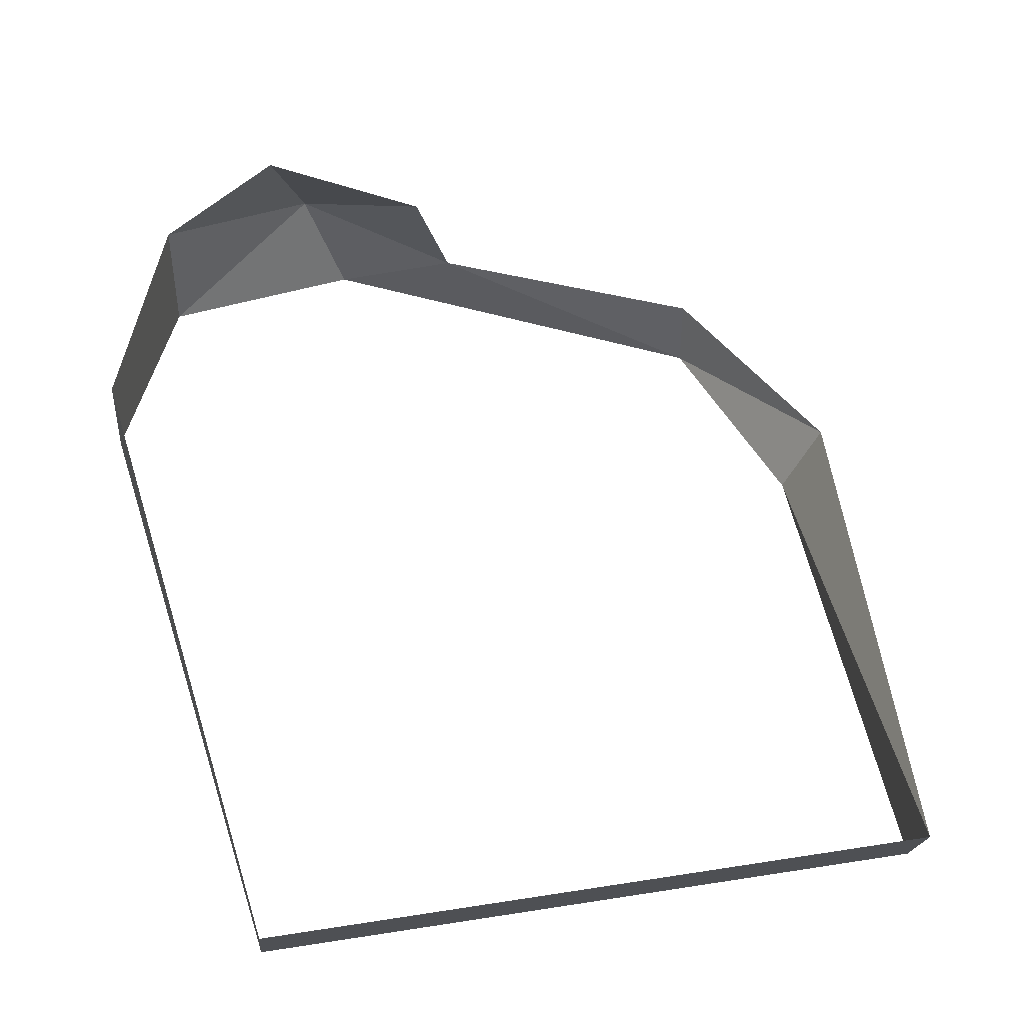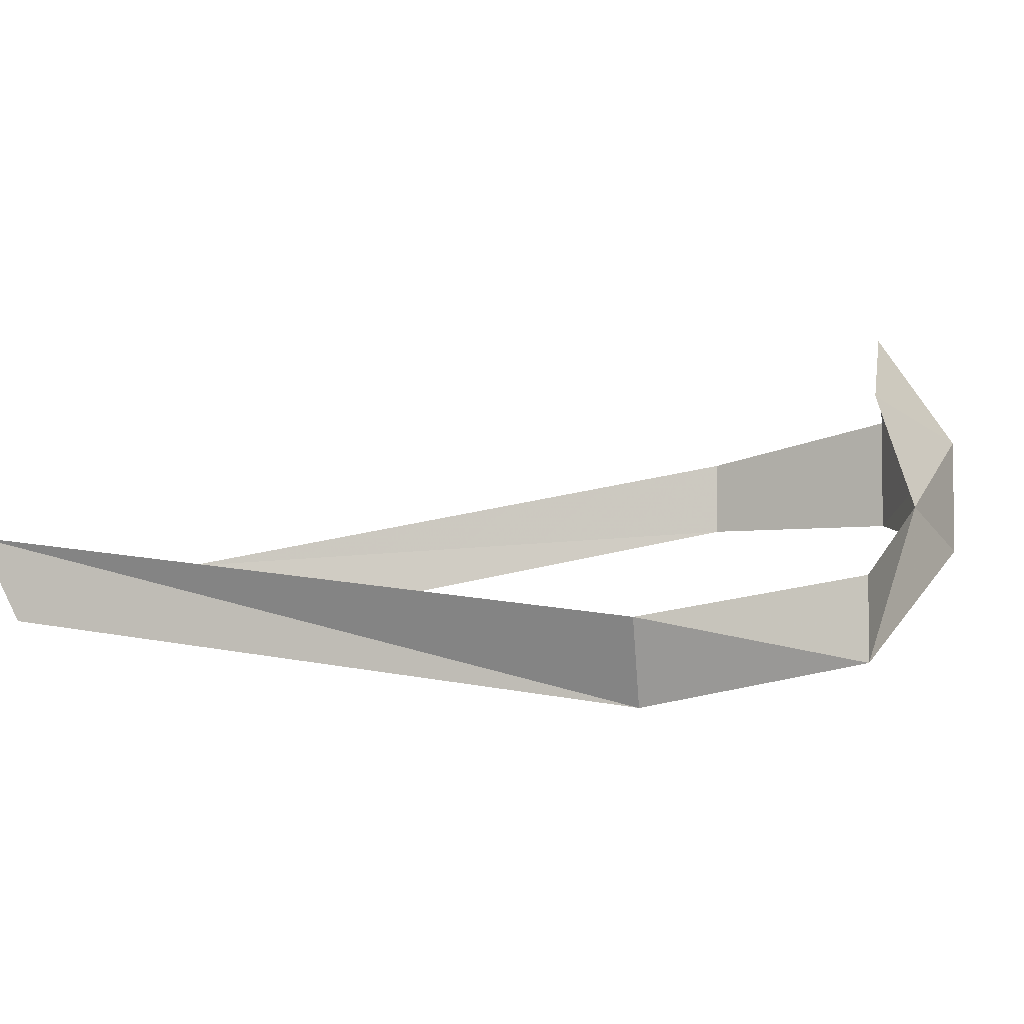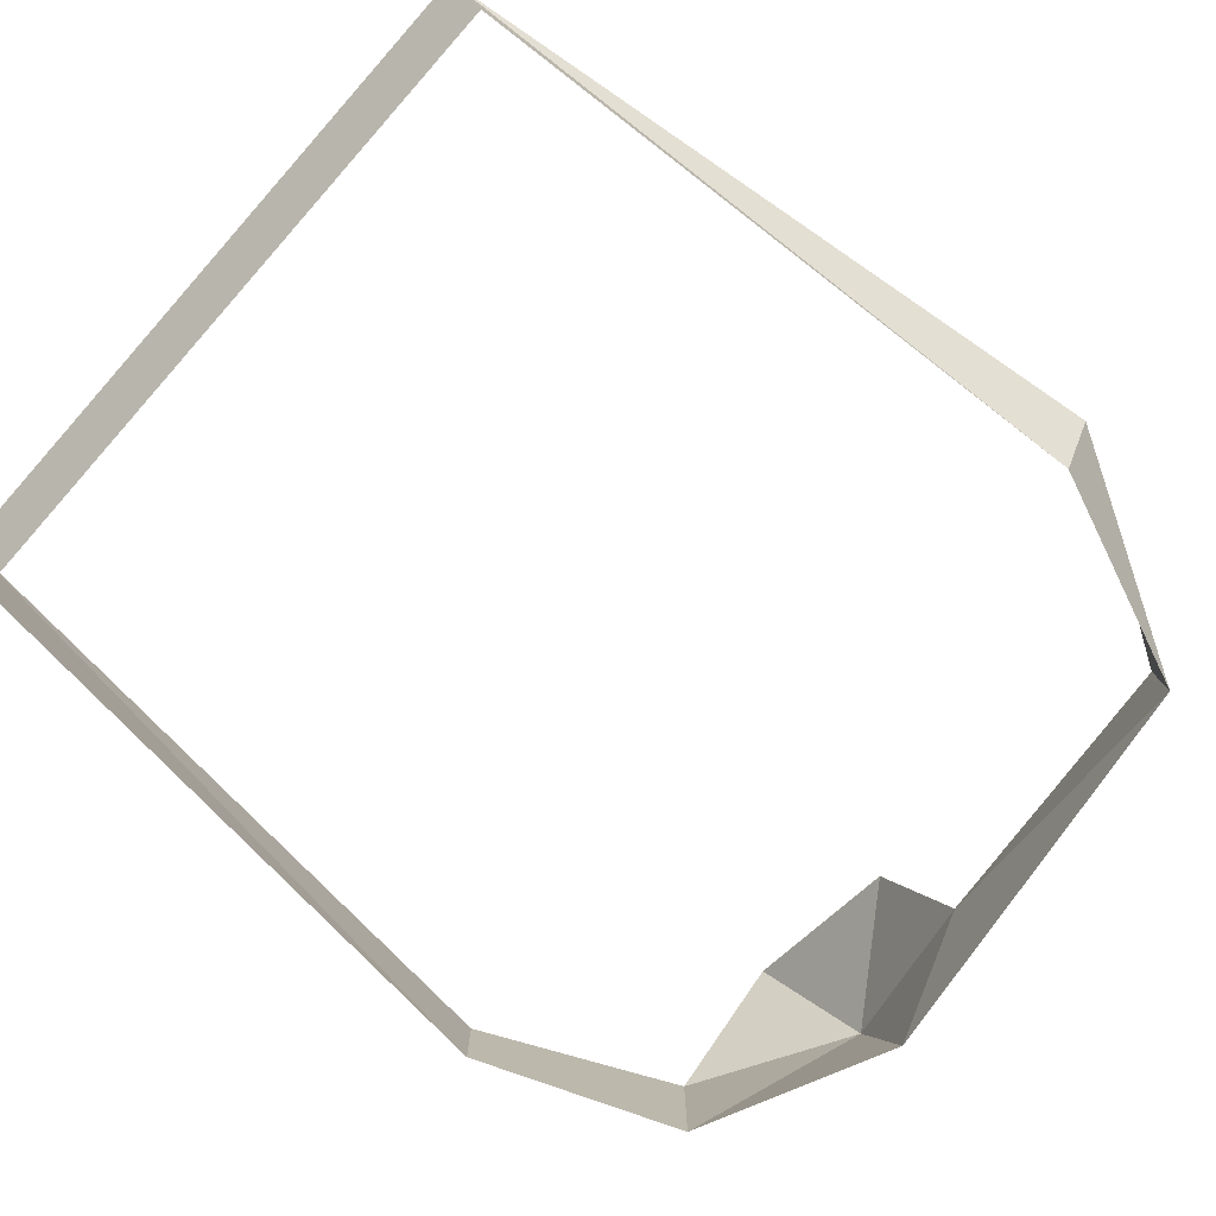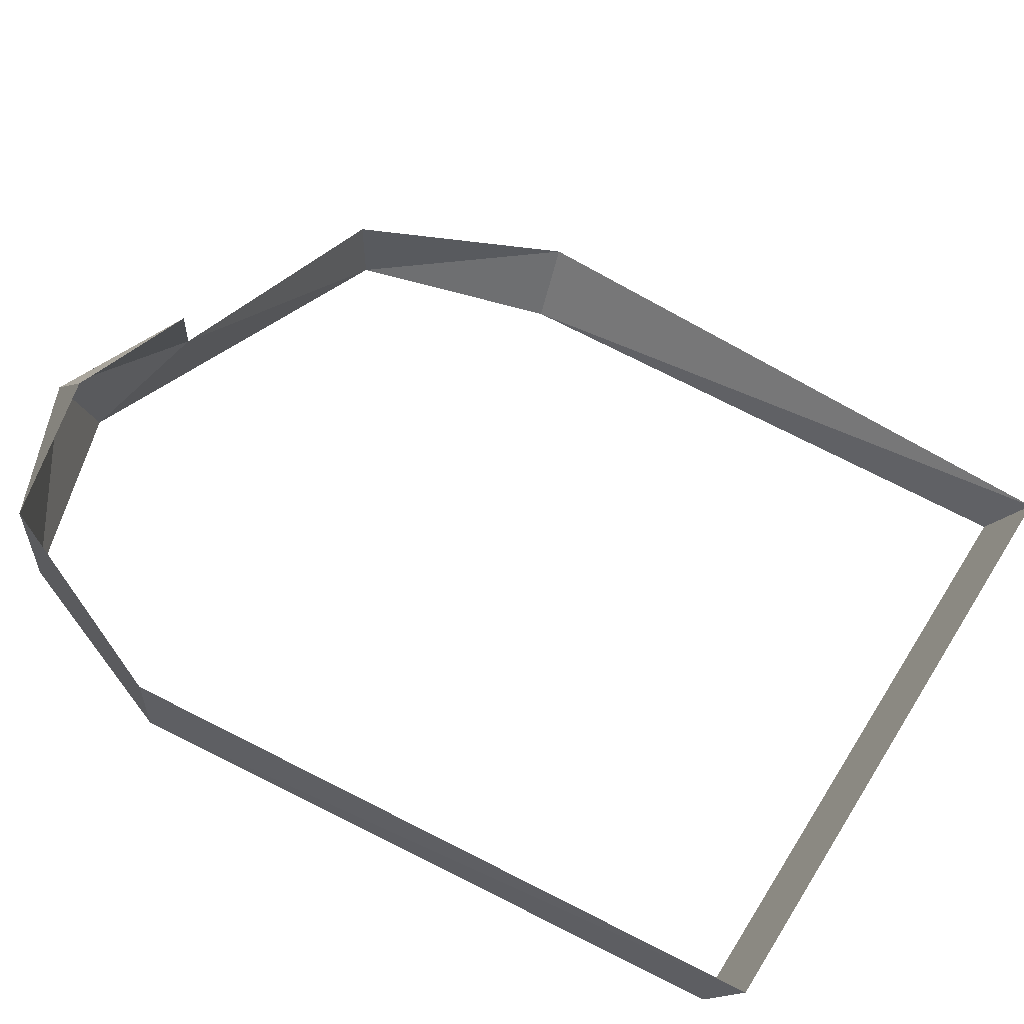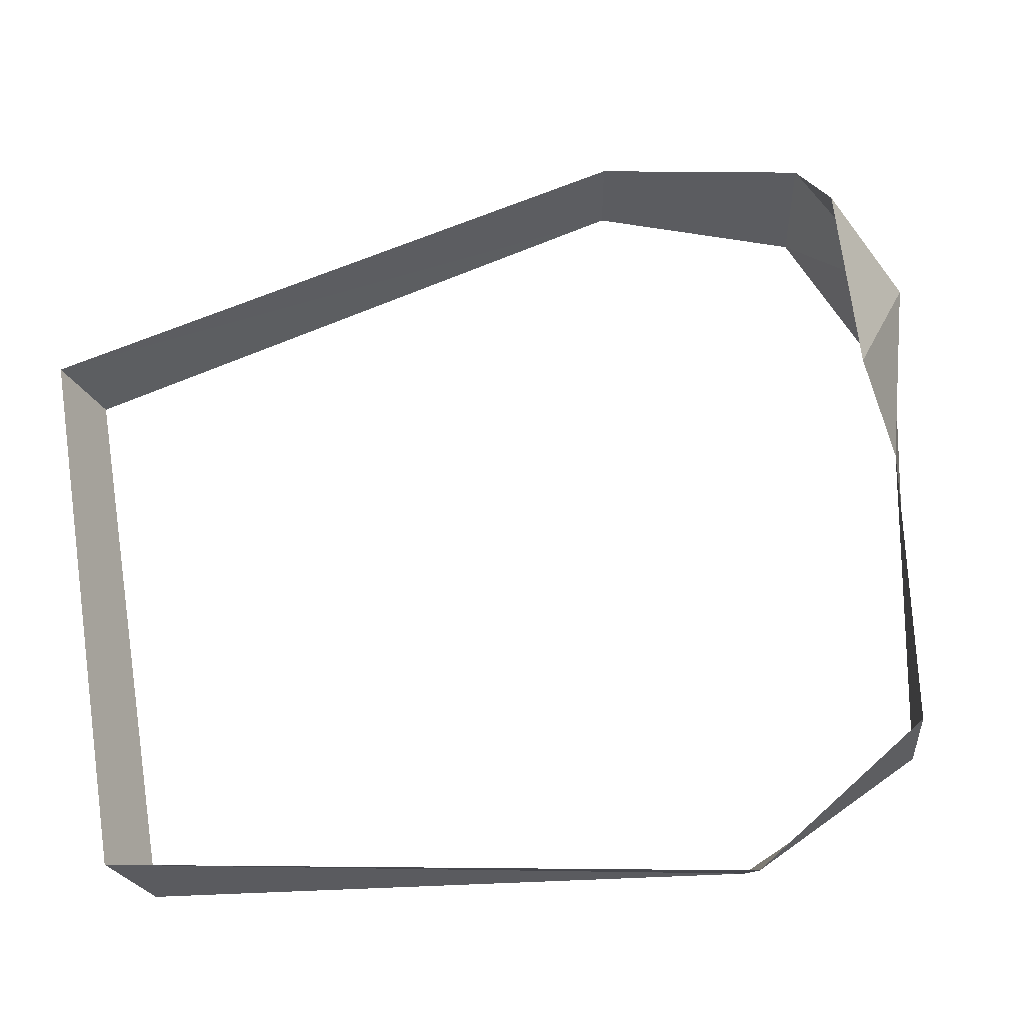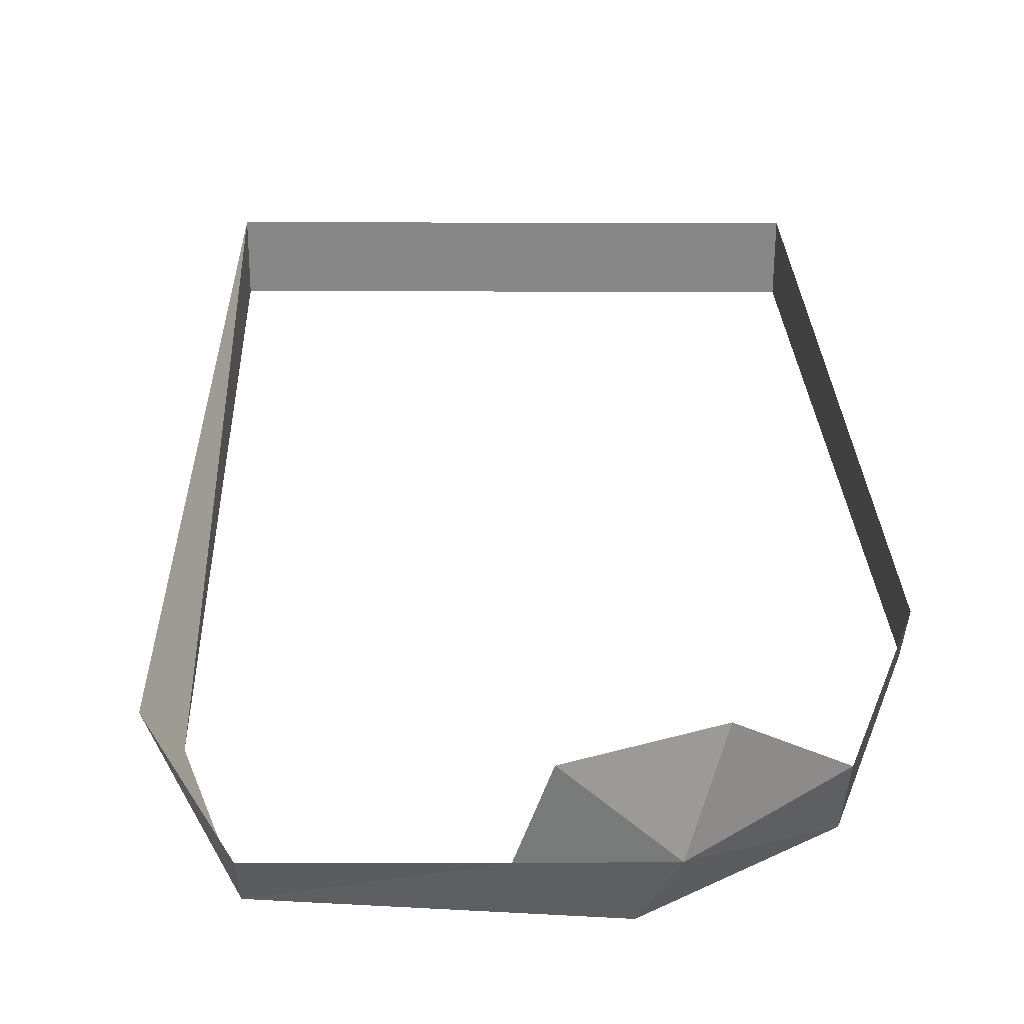
<metadata>
{"format":"obj","ext":"obj","renderer":"f3d","projection":"perspective","resolution":1024,"background":"white","views":[{"elev":45.4,"azim":-10.4,"up":"+Y"},{"elev":-3.8,"azim":100.3,"up":"+Y"},{"elev":-79.6,"azim":48.6,"up":"+Y"},{"elev":59.1,"azim":-58.4,"up":"+Y"},{"elev":53.0,"azim":79.6,"up":"+Y"},{"elev":-35.8,"azim":179.8,"up":"+Z"}]}
</metadata>
<code>
v -0.07812 -1.438 -0.09375
v -0.0625 -1.43 -0.1328
v -0.0625 -1.453 -0.1328
v -0.07812 -1.453 -0.09375
v -0.0625 -1.461 0.03125
v -0.0625 -1.477 0.02344
v 0.0625 -1.477 0.02344
v 0.0625 -1.461 0.03125
v 0.07031 -1.492 -0.09375
v 0.07812 -1.477 -0.09375
v 0.05469 -1.484 -0.1328
v 0.05469 -1.469 -0.1328
v 0 -1.453 -0.1406
v -0.02344 -1.461 -0.1484
v -0.03125 -1.438 -0.1484
v -0.007812 -1.43 -0.1328
v -0.03906 -1.414 -0.1328
f 1 2 3
f 1 3 4
f 1 4 5
f 5 4 6
f 5 6 7
f 5 7 8
f 8 7 9
f 8 9 10
f 10 9 11
f 10 11 12
f 12 11 13
f 13 11 14
f 13 14 15
f 13 15 16
f 16 15 17
f 17 15 2
f 2 15 3
f 3 15 14

</code>
